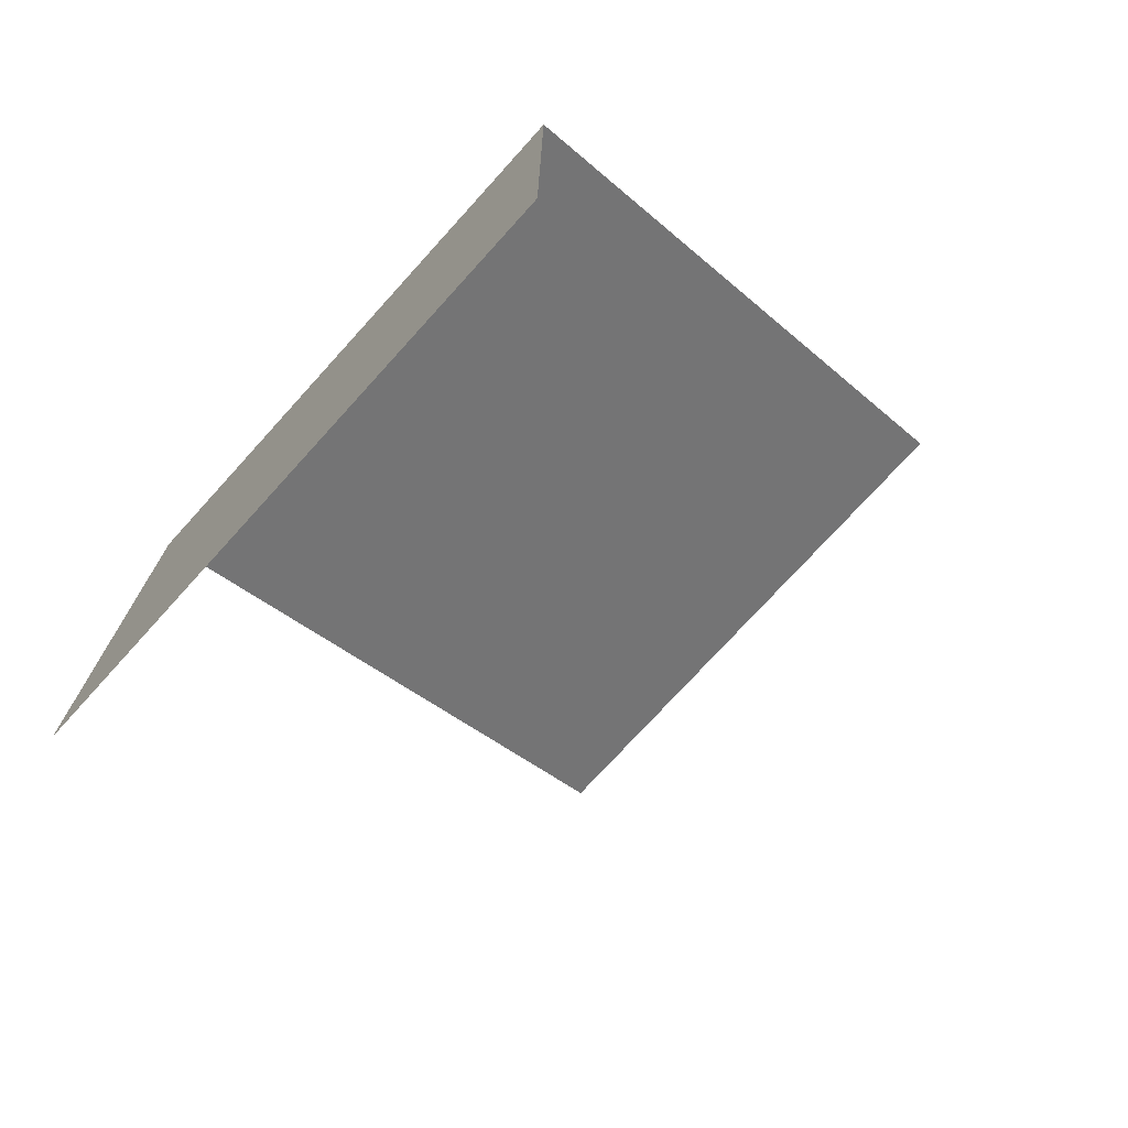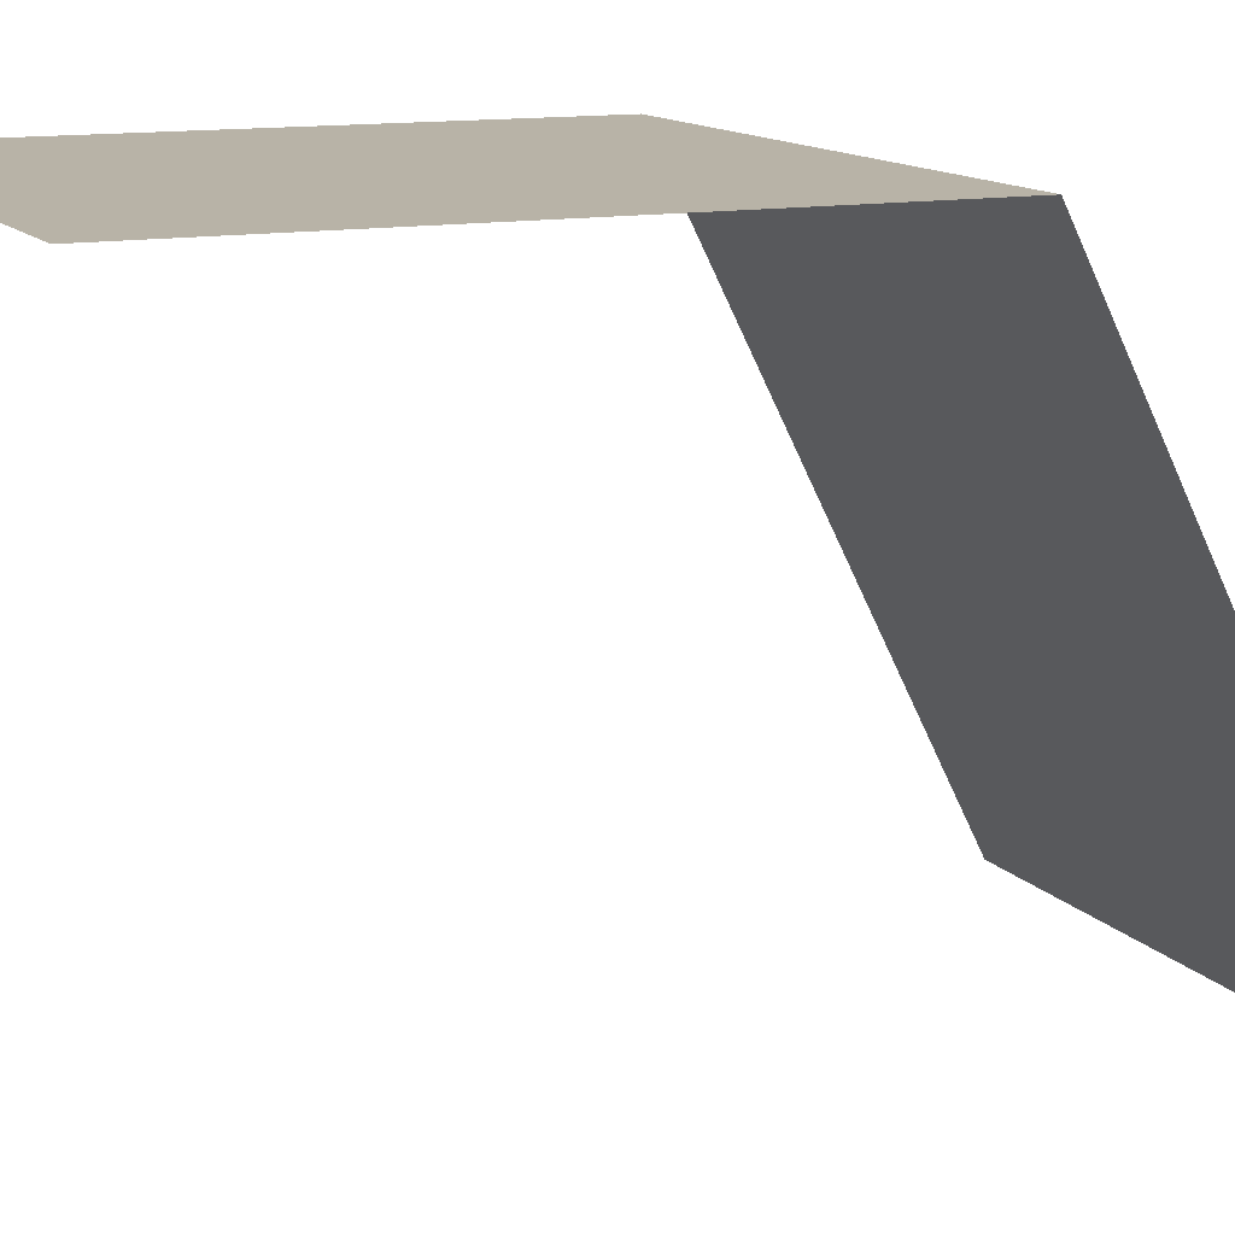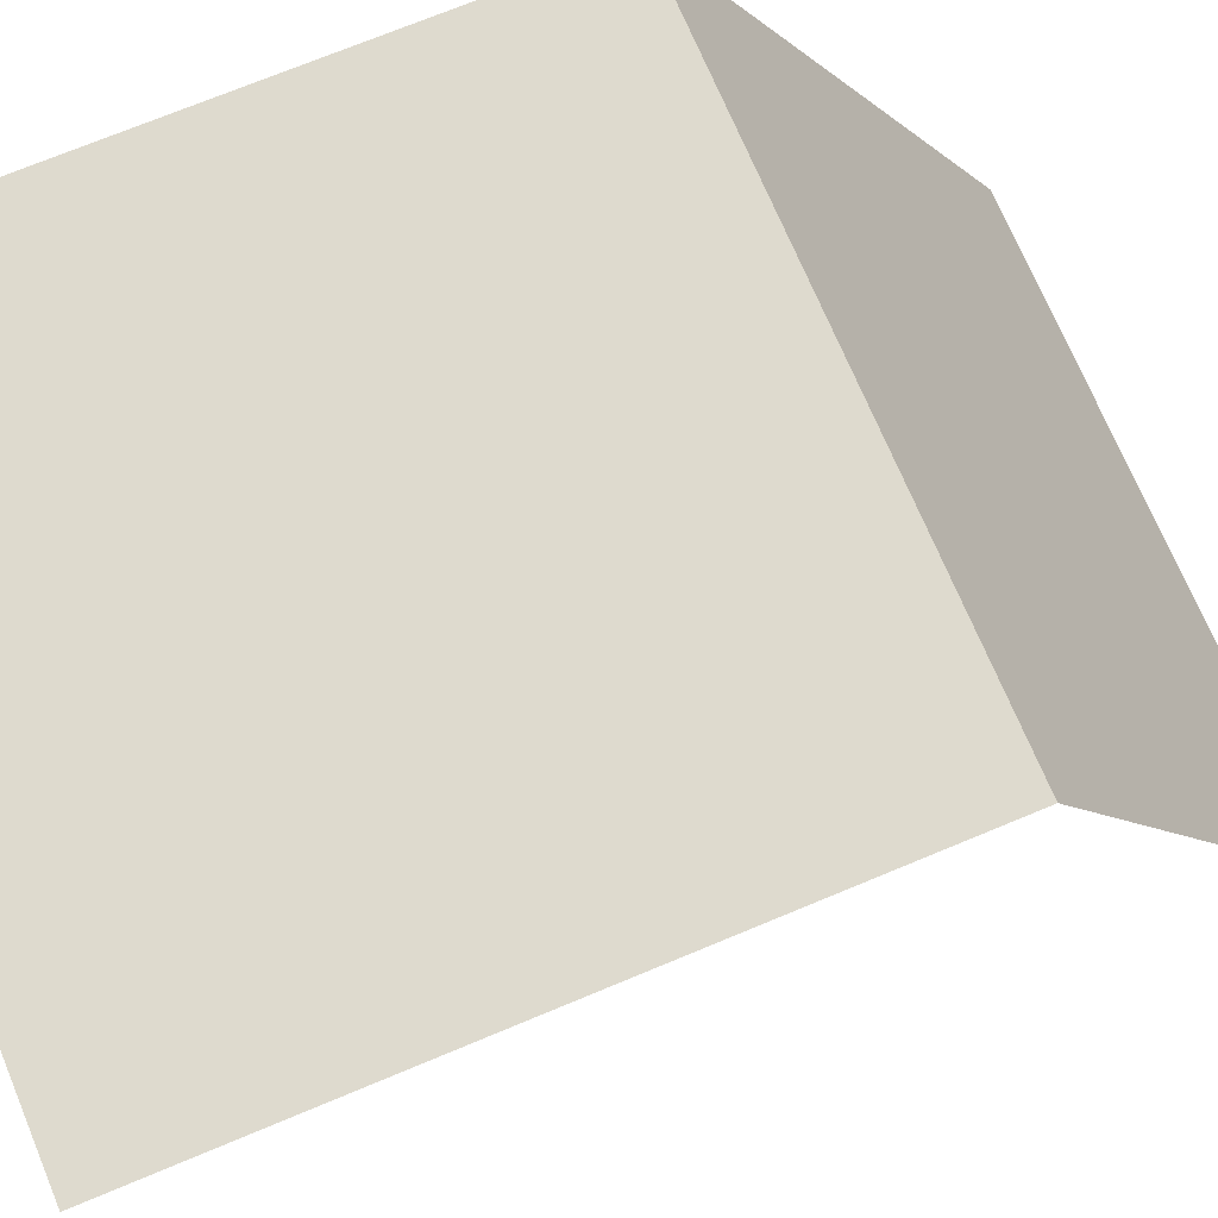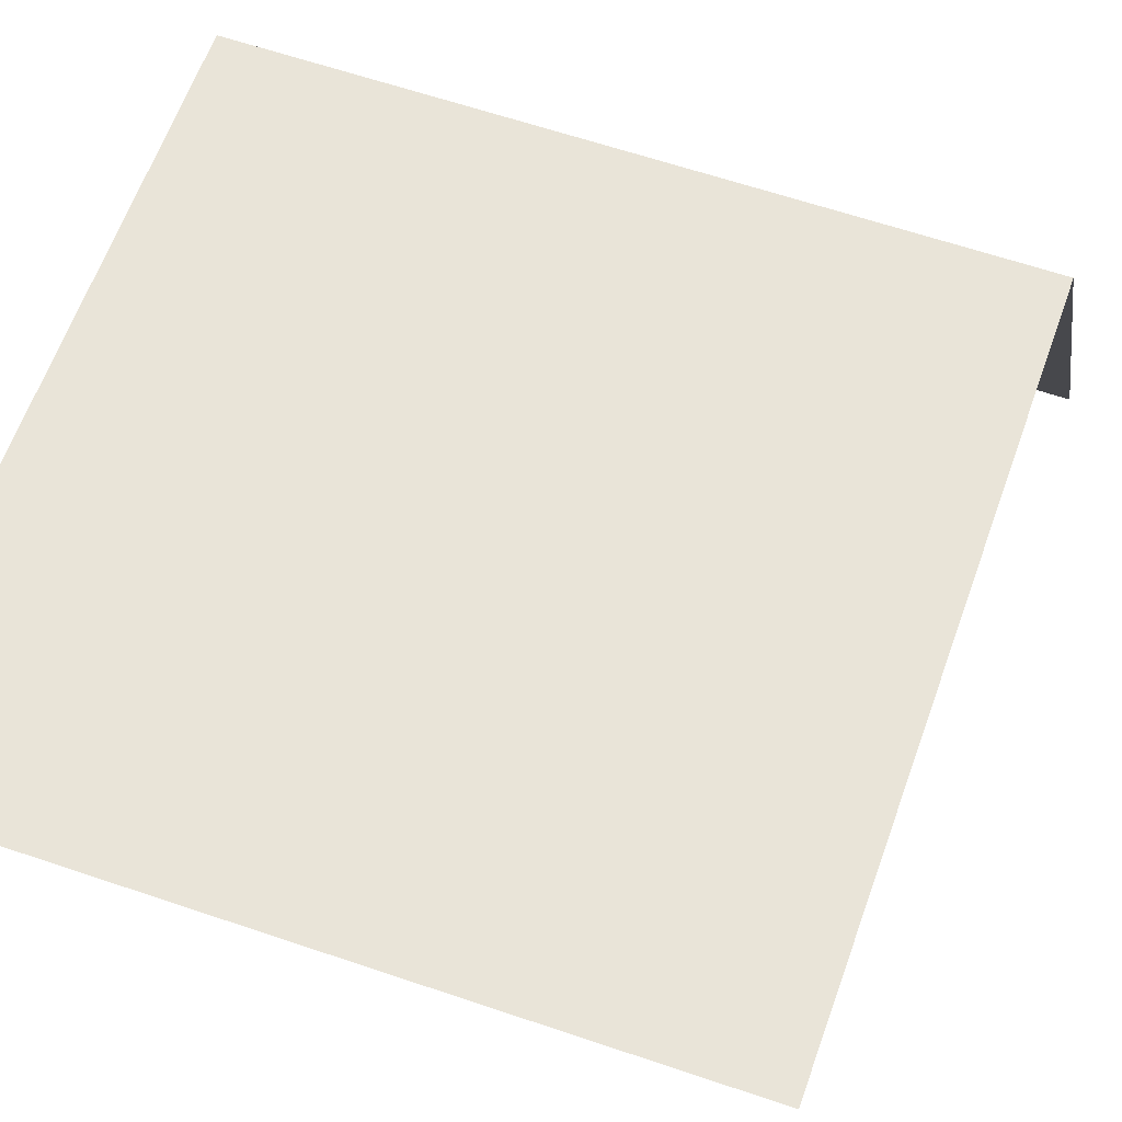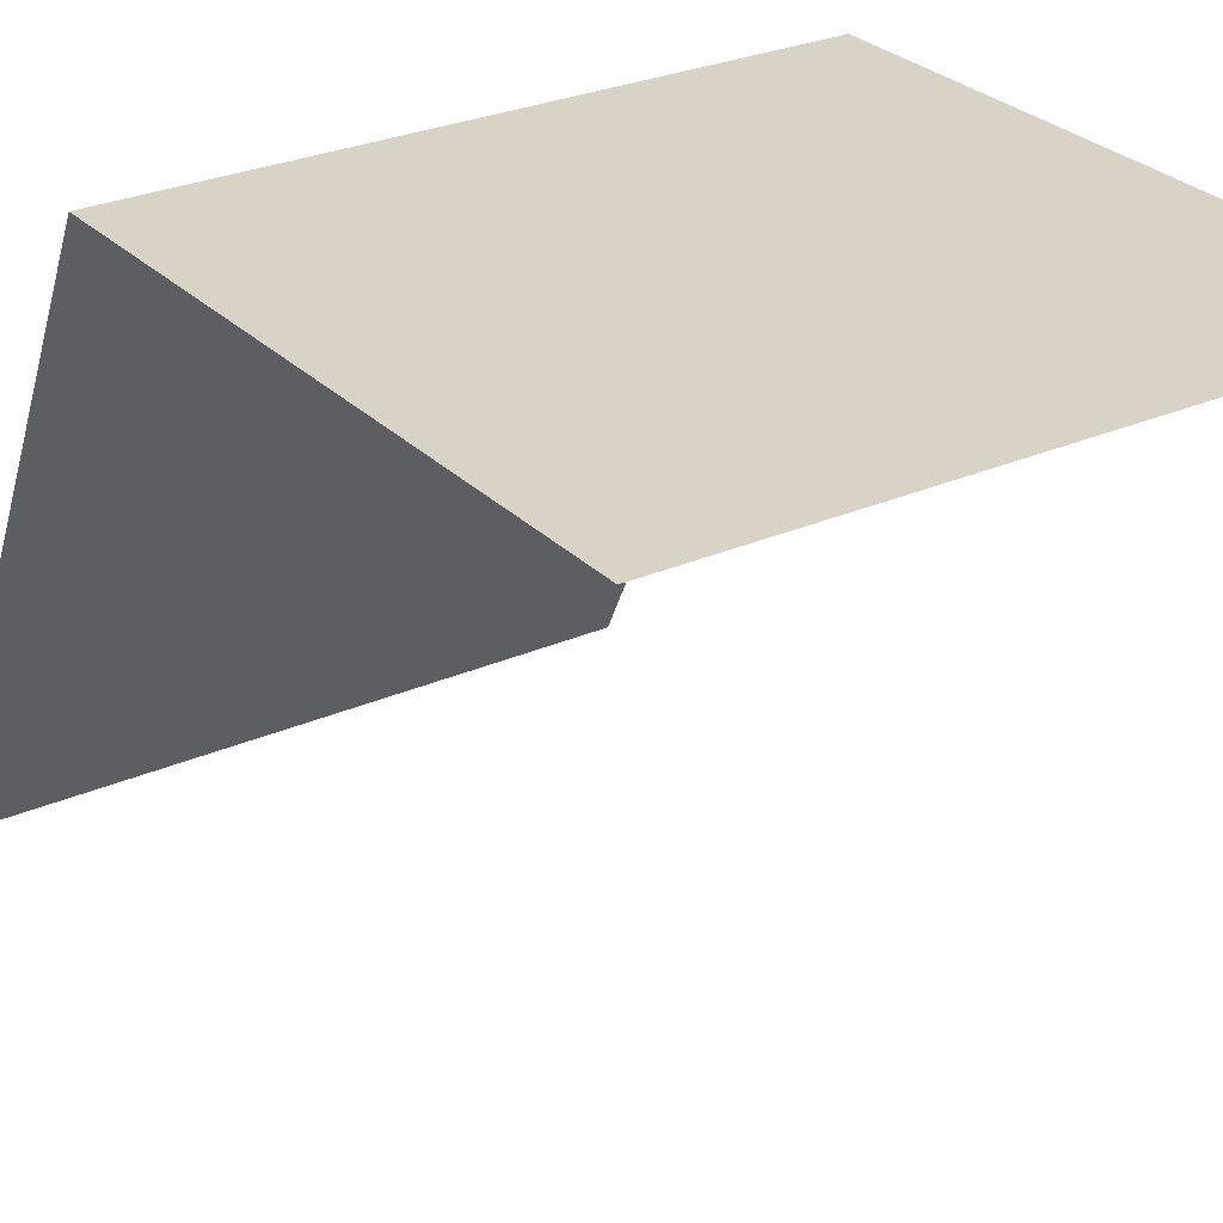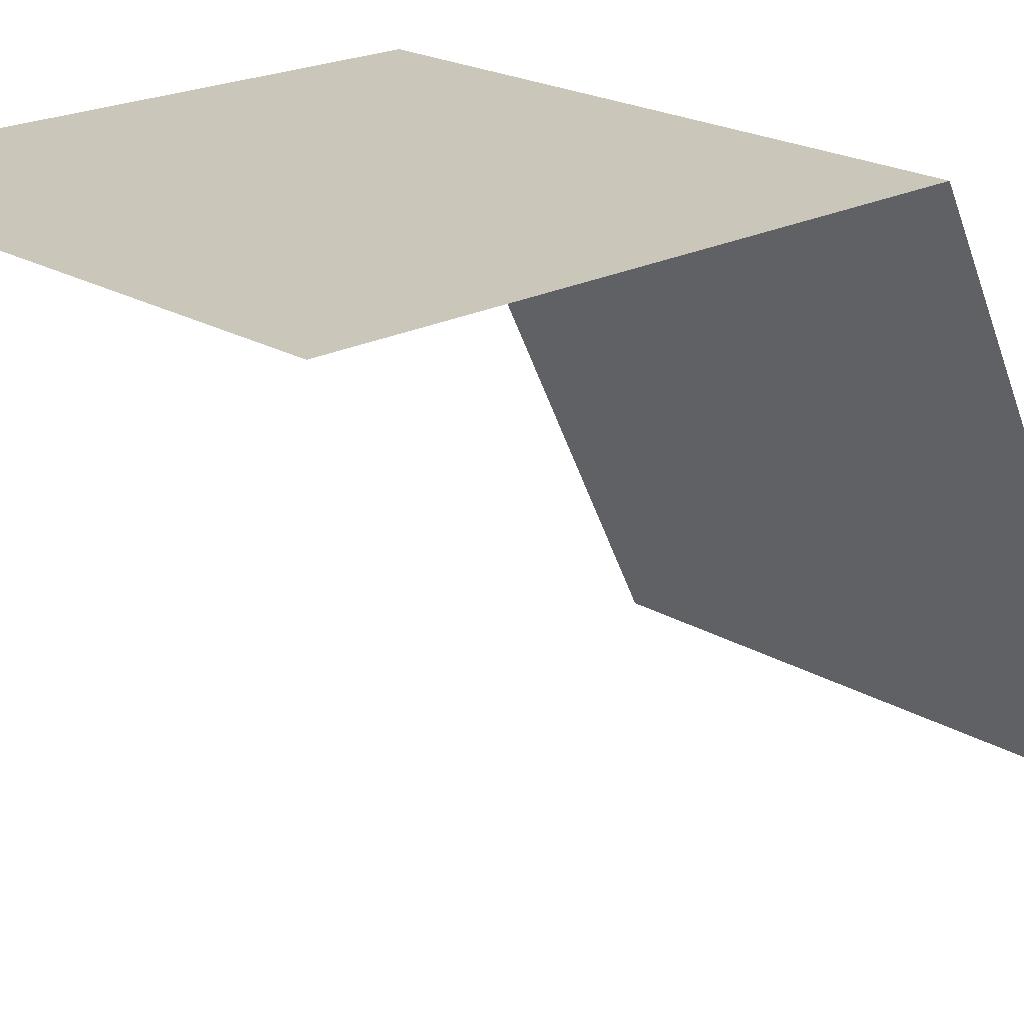
<metadata>
{"format":"obj","ext":"obj","renderer":"f3d","projection":"perspective","resolution":1024,"background":"white","views":[{"elev":-74.1,"azim":-132.2,"up":"+Z"},{"elev":12.7,"azim":-113.6,"up":"+Y"},{"elev":71.1,"azim":-112.7,"up":"+Y"},{"elev":60.7,"azim":-160.7,"up":"+Y"},{"elev":27.8,"azim":146.0,"up":"+Y"},{"elev":21.1,"azim":-133.3,"up":"+Y"}]}
</metadata>
<code>
o Default
v 0 0 1
v 1 1 0.5
v 0 1 0.5
v 1 0 1
v 1 1 -0.5
v 0 1 -0.5
g tile_smallhouse_5
f 1 2 3
f 1 4 2
f 3 5 6
f 3 2 5

</code>
